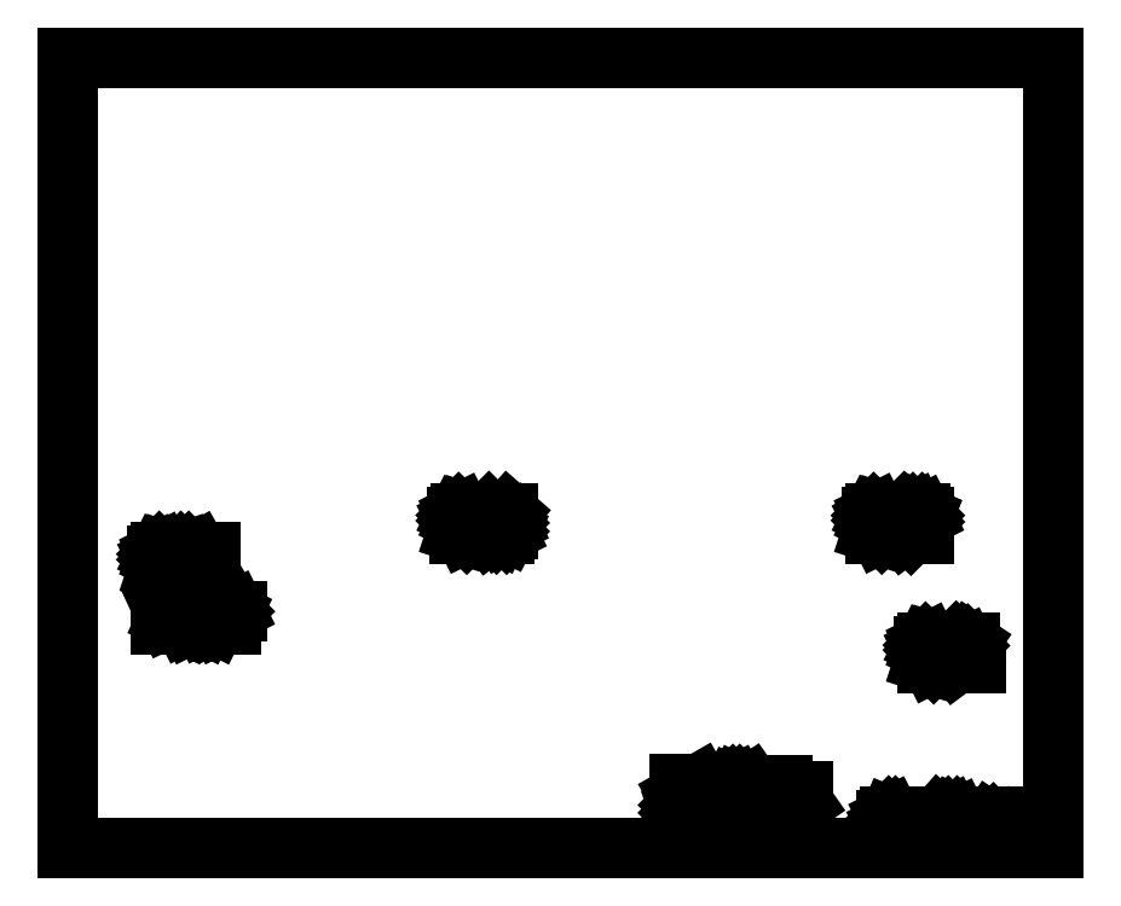
<metadata>
{"format":"dxf","ext":"dxf","renderer":"ezdxf+matplotlib","layout":"modelspace","background":"white","min_lineweight":24,"dpi":150}
</metadata>
<code>
0
SECTION
2
ENTITIES
0
LINE
8
BLACK
10
95.26
20
-137.6
11
95.4
21
-137.6
0
LINE
8
BLACK
10
95.4
20
-137.6
11
95.64
21
-137.6
0
LINE
8
BLACK
10
95.64
20
-137.6
11
95.73
21
-137.6
0
LINE
8
BLACK
10
95.73
20
-137.6
11
95.78
21
-137.5
0
LINE
8
BLACK
10
95.78
20
-137.5
11
95.83
21
-137.4
0
LINE
8
BLACK
10
95.83
20
-137.4
11
95.83
21
-137.3
0
LINE
8
BLACK
10
95.83
20
-137.3
11
95.78
21
-137.2
0
LINE
8
BLACK
10
95.78
20
-137.2
11
95.73
21
-137.2
0
LINE
8
BLACK
10
95.73
20
-137.2
11
95.64
21
-137.1
0
LINE
8
BLACK
10
95.64
20
-137.1
11
95.45
21
-137.1
0
LINE
8
BLACK
10
95.45
20
-137.1
11
95.35
21
-137
0
LINE
8
BLACK
10
95.35
20
-137
11
95.31
21
-137
0
LINE
8
BLACK
10
95.31
20
-137
11
95.26
21
-136.9
0
LINE
8
BLACK
10
95.26
20
-136.9
11
95.26
21
-136.8
0
LINE
8
BLACK
10
95.26
20
-136.8
11
95.31
21
-136.7
0
LINE
8
BLACK
10
95.31
20
-136.7
11
95.35
21
-136.7
0
LINE
8
BLACK
10
95.35
20
-136.7
11
95.45
21
-136.6
0
LINE
8
BLACK
10
95.45
20
-136.6
11
95.69
21
-136.6
0
LINE
8
BLACK
10
95.69
20
-136.6
11
95.83
21
-136.7
0
LINE
8
BLACK
10
96.26
20
-137.6
11
96.26
21
-136.6
0
LINE
8
BLACK
10
96.83
20
-137.6
11
96.4
21
-137
0
LINE
8
BLACK
10
96.83
20
-136.6
11
96.26
21
-137.2
0
LINE
8
BLACK
10
97.16
20
-136.6
11
97.78
21
-136.6
0
LINE
8
BLACK
10
97.78
20
-136.6
11
97.45
21
-137
0
LINE
8
BLACK
10
97.45
20
-137
11
97.59
21
-137
0
LINE
8
BLACK
10
97.59
20
-137
11
97.69
21
-137
0
LINE
8
BLACK
10
97.69
20
-137
11
97.73
21
-137.1
0
LINE
8
BLACK
10
97.73
20
-137.1
11
97.78
21
-137.2
0
LINE
8
BLACK
10
97.78
20
-137.2
11
97.78
21
-137.4
0
LINE
8
BLACK
10
97.78
20
-137.4
11
97.73
21
-137.5
0
LINE
8
BLACK
10
97.73
20
-137.5
11
97.69
21
-137.6
0
LINE
8
BLACK
10
97.69
20
-137.6
11
97.59
21
-137.6
0
LINE
8
BLACK
10
97.59
20
-137.6
11
97.31
21
-137.6
0
LINE
8
BLACK
10
97.31
20
-137.6
11
97.21
21
-137.6
0
LINE
8
BLACK
10
97.21
20
-137.6
11
97.16
21
-137.5
0
LINE
8
BLACK
10
115.6
20
-137.6
11
115.7
21
-137.6
0
LINE
8
BLACK
10
115.7
20
-137.6
11
116
21
-137.6
0
LINE
8
BLACK
10
116
20
-137.6
11
116.1
21
-137.6
0
LINE
8
BLACK
10
116.1
20
-137.6
11
116.1
21
-137.5
0
LINE
8
BLACK
10
116.1
20
-137.5
11
116.2
21
-137.4
0
LINE
8
BLACK
10
116.2
20
-137.4
11
116.2
21
-137.3
0
LINE
8
BLACK
10
116.2
20
-137.3
11
116.1
21
-137.2
0
LINE
8
BLACK
10
116.1
20
-137.2
11
116.1
21
-137.2
0
LINE
8
BLACK
10
116.1
20
-137.2
11
116
21
-137.1
0
LINE
8
BLACK
10
116
20
-137.1
11
115.8
21
-137.1
0
LINE
8
BLACK
10
115.8
20
-137.1
11
115.7
21
-137
0
LINE
8
BLACK
10
115.7
20
-137
11
115.6
21
-137
0
LINE
8
BLACK
10
115.6
20
-137
11
115.6
21
-136.9
0
LINE
8
BLACK
10
115.6
20
-136.9
11
115.6
21
-136.8
0
LINE
8
BLACK
10
115.6
20
-136.8
11
115.6
21
-136.7
0
LINE
8
BLACK
10
115.6
20
-136.7
11
115.7
21
-136.7
0
LINE
8
BLACK
10
115.7
20
-136.7
11
115.8
21
-136.6
0
LINE
8
BLACK
10
115.8
20
-136.6
11
116
21
-136.6
0
LINE
8
BLACK
10
116
20
-136.6
11
116.2
21
-136.7
0
LINE
8
BLACK
10
116.6
20
-137.6
11
116.6
21
-136.6
0
LINE
8
BLACK
10
117.2
20
-137.6
11
116.7
21
-137
0
LINE
8
BLACK
10
117.2
20
-136.6
11
116.6
21
-137.2
0
LINE
8
BLACK
10
117.5
20
-136.7
11
117.6
21
-136.7
0
LINE
8
BLACK
10
117.6
20
-136.7
11
117.7
21
-136.6
0
LINE
8
BLACK
10
117.7
20
-136.6
11
117.9
21
-136.6
0
LINE
8
BLACK
10
117.9
20
-136.6
11
118
21
-136.7
0
LINE
8
BLACK
10
118
20
-136.7
11
118.1
21
-136.7
0
LINE
8
BLACK
10
118.1
20
-136.7
11
118.1
21
-136.8
0
LINE
8
BLACK
10
118.1
20
-136.8
11
118.1
21
-136.9
0
LINE
8
BLACK
10
118.1
20
-136.9
11
118.1
21
-137
0
LINE
8
BLACK
10
118.1
20
-137
11
117.5
21
-137.6
0
LINE
8
BLACK
10
117.5
20
-137.6
11
118.1
21
-137.6
0
LINE
8
BLACK
10
118.1
20
-143.9
11
118.3
21
-144
0
LINE
8
BLACK
10
118.3
20
-144
11
118.5
21
-144
0
LINE
8
BLACK
10
118.5
20
-144
11
118.6
21
-143.9
0
LINE
8
BLACK
10
118.6
20
-143.9
11
118.6
21
-143.9
0
LINE
8
BLACK
10
118.6
20
-143.9
11
118.7
21
-143.8
0
LINE
8
BLACK
10
118.7
20
-143.8
11
118.7
21
-143.7
0
LINE
8
BLACK
10
118.7
20
-143.7
11
118.6
21
-143.6
0
LINE
8
BLACK
10
118.6
20
-143.6
11
118.6
21
-143.5
0
LINE
8
BLACK
10
118.6
20
-143.5
11
118.5
21
-143.5
0
LINE
8
BLACK
10
118.5
20
-143.5
11
118.3
21
-143.4
0
LINE
8
BLACK
10
118.3
20
-143.4
11
118.2
21
-143.4
0
LINE
8
BLACK
10
118.2
20
-143.4
11
118.2
21
-143.3
0
LINE
8
BLACK
10
118.2
20
-143.3
11
118.1
21
-143.2
0
LINE
8
BLACK
10
118.1
20
-143.2
11
118.1
21
-143.2
0
LINE
8
BLACK
10
118.1
20
-143.2
11
118.2
21
-143.1
0
LINE
8
BLACK
10
118.2
20
-143.1
11
118.2
21
-143
0
LINE
8
BLACK
10
118.2
20
-143
11
118.3
21
-143
0
LINE
8
BLACK
10
118.3
20
-143
11
118.5
21
-143
0
LINE
8
BLACK
10
118.5
20
-143
11
118.7
21
-143
0
LINE
8
BLACK
10
119.1
20
-144
11
119.1
21
-143
0
LINE
8
BLACK
10
119.7
20
-144
11
119.3
21
-143.4
0
LINE
8
BLACK
10
119.7
20
-143
11
119.1
21
-143.5
0
LINE
8
BLACK
10
120.6
20
-144
11
120.1
21
-144
0
LINE
8
BLACK
10
120.4
20
-144
11
120.4
21
-143
0
LINE
8
BLACK
10
120.4
20
-143
11
120.3
21
-143.1
0
LINE
8
BLACK
10
120.3
20
-143.1
11
120.2
21
-143.2
0
LINE
8
BLACK
10
120.2
20
-143.2
11
120.1
21
-143.2
0
LINE
8
BLACK
10
80.61
20
-139.5
11
80.75
21
-139.5
0
LINE
8
BLACK
10
80.75
20
-139.5
11
80.99
21
-139.5
0
LINE
8
BLACK
10
80.99
20
-139.5
11
81.08
21
-139.5
0
LINE
8
BLACK
10
81.08
20
-139.5
11
81.13
21
-139.4
0
LINE
8
BLACK
10
81.13
20
-139.4
11
81.18
21
-139.3
0
LINE
8
BLACK
10
81.18
20
-139.3
11
81.18
21
-139.2
0
LINE
8
BLACK
10
81.18
20
-139.2
11
81.13
21
-139.1
0
LINE
8
BLACK
10
81.13
20
-139.1
11
81.08
21
-139.1
0
LINE
8
BLACK
10
81.08
20
-139.1
11
80.99
21
-139
0
LINE
8
BLACK
10
80.99
20
-139
11
80.8
21
-139
0
LINE
8
BLACK
10
80.8
20
-139
11
80.7
21
-138.9
0
LINE
8
BLACK
10
80.7
20
-138.9
11
80.65
21
-138.9
0
LINE
8
BLACK
10
80.65
20
-138.9
11
80.61
21
-138.8
0
LINE
8
BLACK
10
80.61
20
-138.8
11
80.61
21
-138.7
0
LINE
8
BLACK
10
80.61
20
-138.7
11
80.65
21
-138.6
0
LINE
8
BLACK
10
80.65
20
-138.6
11
80.7
21
-138.6
0
LINE
8
BLACK
10
80.7
20
-138.6
11
80.8
21
-138.5
0
LINE
8
BLACK
10
80.8
20
-138.5
11
81.03
21
-138.5
0
LINE
8
BLACK
10
81.03
20
-138.5
11
81.18
21
-138.6
0
LINE
8
BLACK
10
82.18
20
-139.4
11
82.13
21
-139.5
0
LINE
8
BLACK
10
82.13
20
-139.5
11
81.99
21
-139.5
0
LINE
8
BLACK
10
81.99
20
-139.5
11
81.89
21
-139.5
0
LINE
8
BLACK
10
81.89
20
-139.5
11
81.75
21
-139.5
0
LINE
8
BLACK
10
81.75
20
-139.5
11
81.65
21
-139.4
0
LINE
8
BLACK
10
81.65
20
-139.4
11
81.61
21
-139.3
0
LINE
8
BLACK
10
81.61
20
-139.3
11
81.56
21
-139.1
0
LINE
8
BLACK
10
81.56
20
-139.1
11
81.56
21
-138.9
0
LINE
8
BLACK
10
81.56
20
-138.9
11
81.61
21
-138.8
0
LINE
8
BLACK
10
81.61
20
-138.8
11
81.65
21
-138.7
0
LINE
8
BLACK
10
81.65
20
-138.7
11
81.75
21
-138.6
0
LINE
8
BLACK
10
81.75
20
-138.6
11
81.89
21
-138.5
0
LINE
8
BLACK
10
81.89
20
-138.5
11
81.99
21
-138.5
0
LINE
8
BLACK
10
81.99
20
-138.5
11
82.13
21
-138.6
0
LINE
8
BLACK
10
82.13
20
-138.6
11
82.18
21
-138.6
0
LINE
8
BLACK
10
82.61
20
-139.5
11
82.61
21
-138.5
0
LINE
8
BLACK
10
82.61
20
-138.5
11
83.18
21
-139.5
0
LINE
8
BLACK
10
83.18
20
-139.5
11
83.18
21
-138.5
0
LINE
8
BLACK
10
80.76
20
-142.1
11
80.76
21
-141.1
0
LINE
8
BLACK
10
80.76
20
-141.1
11
81.1
21
-141.8
0
LINE
8
BLACK
10
81.1
20
-141.8
11
81.43
21
-141.1
0
LINE
8
BLACK
10
81.43
20
-141.1
11
81.43
21
-142.1
0
LINE
8
BLACK
10
82.29
20
-142
11
82.19
21
-142.1
0
LINE
8
BLACK
10
82.19
20
-142.1
11
82
21
-142.1
0
LINE
8
BLACK
10
82
20
-142.1
11
81.91
21
-142
0
LINE
8
BLACK
10
81.91
20
-142
11
81.86
21
-141.9
0
LINE
8
BLACK
10
81.86
20
-141.9
11
81.86
21
-141.5
0
LINE
8
BLACK
10
81.86
20
-141.5
11
81.91
21
-141.4
0
LINE
8
BLACK
10
81.91
20
-141.4
11
82
21
-141.4
0
LINE
8
BLACK
10
82
20
-141.4
11
82.19
21
-141.4
0
LINE
8
BLACK
10
82.19
20
-141.4
11
82.29
21
-141.4
0
LINE
8
BLACK
10
82.29
20
-141.4
11
82.34
21
-141.5
0
LINE
8
BLACK
10
82.34
20
-141.5
11
82.34
21
-141.6
0
LINE
8
BLACK
10
82.34
20
-141.6
11
81.86
21
-141.7
0
LINE
8
BLACK
10
82.62
20
-141.4
11
83
21
-141.4
0
LINE
8
BLACK
10
82.76
20
-141.1
11
82.76
21
-141.9
0
LINE
8
BLACK
10
82.76
20
-141.9
11
82.81
21
-142
0
LINE
8
BLACK
10
82.81
20
-142
11
82.91
21
-142.1
0
LINE
8
BLACK
10
82.91
20
-142.1
11
83
21
-142.1
0
LINE
8
BLACK
10
83.72
20
-142
11
83.62
21
-142.1
0
LINE
8
BLACK
10
83.62
20
-142.1
11
83.43
21
-142.1
0
LINE
8
BLACK
10
83.43
20
-142.1
11
83.34
21
-142
0
LINE
8
BLACK
10
83.34
20
-142
11
83.29
21
-141.9
0
LINE
8
BLACK
10
83.29
20
-141.9
11
83.29
21
-141.5
0
LINE
8
BLACK
10
83.29
20
-141.5
11
83.34
21
-141.4
0
LINE
8
BLACK
10
83.34
20
-141.4
11
83.43
21
-141.4
0
LINE
8
BLACK
10
83.43
20
-141.4
11
83.62
21
-141.4
0
LINE
8
BLACK
10
83.62
20
-141.4
11
83.72
21
-141.4
0
LINE
8
BLACK
10
83.72
20
-141.4
11
83.76
21
-141.5
0
LINE
8
BLACK
10
83.76
20
-141.5
11
83.76
21
-141.6
0
LINE
8
BLACK
10
83.76
20
-141.6
11
83.29
21
-141.7
0
LINE
8
BLACK
10
84.19
20
-142.1
11
84.19
21
-141.4
0
LINE
8
BLACK
10
84.19
20
-141.6
11
84.24
21
-141.5
0
LINE
8
BLACK
10
84.24
20
-141.5
11
84.29
21
-141.4
0
LINE
8
BLACK
10
84.29
20
-141.4
11
84.38
21
-141.4
0
LINE
8
BLACK
10
84.38
20
-141.4
11
84.48
21
-141.4
0
LINE
8
BLACK
10
107.1
20
-152.4
11
107.1
21
-152.3
0
LINE
8
BLACK
10
107.1
20
-152.3
11
107.1
21
-152.1
0
LINE
8
BLACK
10
107.1
20
-152.1
11
107.1
21
-152
0
LINE
8
BLACK
10
107.1
20
-152
11
107
21
-151.9
0
LINE
8
BLACK
10
107
20
-151.9
11
106.9
21
-151.9
0
LINE
8
BLACK
10
106.9
20
-151.9
11
106.8
21
-151.9
0
LINE
8
BLACK
10
106.8
20
-151.9
11
106.8
21
-151.9
0
LINE
8
BLACK
10
106.8
20
-151.9
11
106.7
21
-152
0
LINE
8
BLACK
10
106.7
20
-152
11
106.7
21
-152.1
0
LINE
8
BLACK
10
106.7
20
-152.1
11
106.6
21
-152.2
0
LINE
8
BLACK
10
106.6
20
-152.2
11
106.6
21
-152.3
0
LINE
8
BLACK
10
106.6
20
-152.3
11
106.5
21
-152.4
0
LINE
8
BLACK
10
106.5
20
-152.4
11
106.4
21
-152.4
0
LINE
8
BLACK
10
106.4
20
-152.4
11
106.3
21
-152.4
0
LINE
8
BLACK
10
106.3
20
-152.4
11
106.2
21
-152.4
0
LINE
8
BLACK
10
106.2
20
-152.4
11
106.2
21
-152.3
0
LINE
8
BLACK
10
106.2
20
-152.3
11
106.1
21
-152.2
0
LINE
8
BLACK
10
106.1
20
-152.2
11
106.1
21
-152
0
LINE
8
BLACK
10
106.1
20
-152
11
106.2
21
-151.9
0
LINE
8
BLACK
10
107
20
-150.9
11
107.1
21
-150.9
0
LINE
8
BLACK
10
107.1
20
-150.9
11
107.1
21
-151.1
0
LINE
8
BLACK
10
107.1
20
-151.1
11
107.1
21
-151.2
0
LINE
8
BLACK
10
107.1
20
-151.2
11
107.1
21
-151.3
0
LINE
8
BLACK
10
107.1
20
-151.3
11
107
21
-151.4
0
LINE
8
BLACK
10
107
20
-151.4
11
106.9
21
-151.4
0
LINE
8
BLACK
10
106.9
20
-151.4
11
106.7
21
-151.5
0
LINE
8
BLACK
10
106.7
20
-151.5
11
106.6
21
-151.5
0
LINE
8
BLACK
10
106.6
20
-151.5
11
106.4
21
-151.4
0
LINE
8
BLACK
10
106.4
20
-151.4
11
106.3
21
-151.4
0
LINE
8
BLACK
10
106.3
20
-151.4
11
106.2
21
-151.3
0
LINE
8
BLACK
10
106.2
20
-151.3
11
106.1
21
-151.2
0
LINE
8
BLACK
10
106.1
20
-151.2
11
106.1
21
-151.1
0
LINE
8
BLACK
10
106.1
20
-151.1
11
106.2
21
-150.9
0
LINE
8
BLACK
10
106.2
20
-150.9
11
106.2
21
-150.9
0
LINE
8
BLACK
10
107.1
20
-150.4
11
106.1
21
-150.4
0
LINE
8
BLACK
10
106.1
20
-150.4
11
107.1
21
-149.9
0
LINE
8
BLACK
10
107.1
20
-149.9
11
106.1
21
-149.9
0
LINE
8
BLACK
10
108.7
20
-152.4
11
108.7
21
-151.8
0
LINE
8
BLACK
10
109.7
20
-152.1
11
108.7
21
-152.1
0
LINE
8
BLACK
10
109.7
20
-150.9
11
109.2
21
-151.3
0
LINE
8
BLACK
10
109.7
20
-151.5
11
108.7
21
-151.5
0
LINE
8
BLACK
10
108.7
20
-151.5
11
108.7
21
-151.1
0
LINE
8
BLACK
10
108.7
20
-151.1
11
108.7
21
-151
0
LINE
8
BLACK
10
108.7
20
-151
11
108.8
21
-151
0
LINE
8
BLACK
10
108.8
20
-151
11
108.9
21
-150.9
0
LINE
8
BLACK
10
108.9
20
-150.9
11
109
21
-150.9
0
LINE
8
BLACK
10
109
20
-150.9
11
109.1
21
-151
0
LINE
8
BLACK
10
109.1
20
-151
11
109.1
21
-151
0
LINE
8
BLACK
10
109.1
20
-151
11
109.2
21
-151.1
0
LINE
8
BLACK
10
109.2
20
-151.1
11
109.2
21
-151.5
0
LINE
8
BLACK
10
109.7
20
-149.9
11
109.2
21
-150.3
0
LINE
8
BLACK
10
109.7
20
-150.5
11
108.7
21
-150.5
0
LINE
8
BLACK
10
108.7
20
-150.5
11
108.7
21
-150.1
0
LINE
8
BLACK
10
108.7
20
-150.1
11
108.7
21
-150
0
LINE
8
BLACK
10
108.7
20
-150
11
108.8
21
-150
0
LINE
8
BLACK
10
108.8
20
-150
11
108.9
21
-149.9
0
LINE
8
BLACK
10
108.9
20
-149.9
11
109
21
-149.9
0
LINE
8
BLACK
10
109
20
-149.9
11
109.1
21
-150
0
LINE
8
BLACK
10
109.1
20
-150
11
109.1
21
-150
0
LINE
8
BLACK
10
109.1
20
-150
11
109.2
21
-150.1
0
LINE
8
BLACK
10
109.2
20
-150.1
11
109.2
21
-150.5
0
LINE
8
BLACK
10
111.2
20
-152.3
11
111.2
21
-151.7
0
LINE
8
BLACK
10
112.2
20
-152
11
111.2
21
-152
0
LINE
8
BLACK
10
112.2
20
-150.8
11
111.7
21
-151.2
0
LINE
8
BLACK
10
112.2
20
-151.4
11
111.2
21
-151.4
0
LINE
8
BLACK
10
111.2
20
-151.4
11
111.2
21
-151
0
LINE
8
BLACK
10
111.2
20
-151
11
111.3
21
-150.9
0
LINE
8
BLACK
10
111.3
20
-150.9
11
111.3
21
-150.9
0
LINE
8
BLACK
10
111.3
20
-150.9
11
111.4
21
-150.8
0
LINE
8
BLACK
10
111.4
20
-150.8
11
111.5
21
-150.8
0
LINE
8
BLACK
10
111.5
20
-150.8
11
111.6
21
-150.9
0
LINE
8
BLACK
10
111.6
20
-150.9
11
111.7
21
-150.9
0
LINE
8
BLACK
10
111.7
20
-150.9
11
111.7
21
-151
0
LINE
8
BLACK
10
111.7
20
-151
11
111.7
21
-151.4
0
LINE
8
BLACK
10
111.2
20
-150.5
11
111.2
21
-150
0
LINE
8
BLACK
10
112.2
20
-150.2
11
111.2
21
-150.2
0
LINE
8
BLACK
10
116.4
20
-152.1
11
116.3
21
-152
0
LINE
8
BLACK
10
116.3
20
-152
11
116.3
21
-151.9
0
LINE
8
BLACK
10
116.3
20
-151.9
11
116.3
21
-151.7
0
LINE
8
BLACK
10
116.3
20
-151.7
11
116.3
21
-151.6
0
LINE
8
BLACK
10
116.3
20
-151.6
11
116.4
21
-151.5
0
LINE
8
BLACK
10
116.4
20
-151.5
11
116.5
21
-151.5
0
LINE
8
BLACK
10
116.5
20
-151.5
11
116.6
21
-151.5
0
LINE
8
BLACK
10
116.6
20
-151.5
11
116.7
21
-151.5
0
LINE
8
BLACK
10
116.7
20
-151.5
11
117.3
21
-152.1
0
LINE
8
BLACK
10
117.3
20
-152.1
11
117.3
21
-151.5
0
LINE
8
BLACK
10
118.8
20
-152.1
11
118.8
21
-151.5
0
LINE
8
BLACK
10
118.8
20
-151.5
11
119.2
21
-151.8
0
LINE
8
BLACK
10
119.2
20
-151.8
11
119.2
21
-151.7
0
LINE
8
BLACK
10
119.2
20
-151.7
11
119.3
21
-151.6
0
LINE
8
BLACK
10
119.3
20
-151.6
11
119.3
21
-151.5
0
LINE
8
BLACK
10
119.3
20
-151.5
11
119.4
21
-151.5
0
LINE
8
BLACK
10
119.4
20
-151.5
11
119.6
21
-151.5
0
LINE
8
BLACK
10
119.6
20
-151.5
11
119.7
21
-151.5
0
LINE
8
BLACK
10
119.7
20
-151.5
11
119.8
21
-151.6
0
LINE
8
BLACK
10
119.8
20
-151.6
11
119.8
21
-151.7
0
LINE
8
BLACK
10
119.8
20
-151.7
11
119.8
21
-152
0
LINE
8
BLACK
10
119.8
20
-152
11
119.8
21
-152.1
0
LINE
8
BLACK
10
119.8
20
-152.1
11
119.7
21
-152.1
0
LINE
8
BLACK
10
122.4
20
-151.5
11
122.4
21
-152.1
0
LINE
8
BLACK
10
122.4
20
-151.8
11
121.4
21
-151.8
0
LINE
8
BLACK
10
121.4
20
-151.8
11
121.5
21
-151.9
0
LINE
8
BLACK
10
121.5
20
-151.9
11
121.6
21
-152
0
LINE
8
BLACK
10
121.6
20
-152
11
121.7
21
-152.1
0
LINE
8
BLACK
10
76.2
20
-153
11
76.2
21
-114.3
0
LINE
8
BLACK
10
124.5
20
-153
11
76.2
21
-153
0
LINE
8
BLACK
10
124.5
20
-114.3
11
124.5
21
-153
0
LINE
8
BLACK
10
76.2
20
-114.3
11
124.5
21
-114.3
0
ENDSEC
0
EOF

</code>
